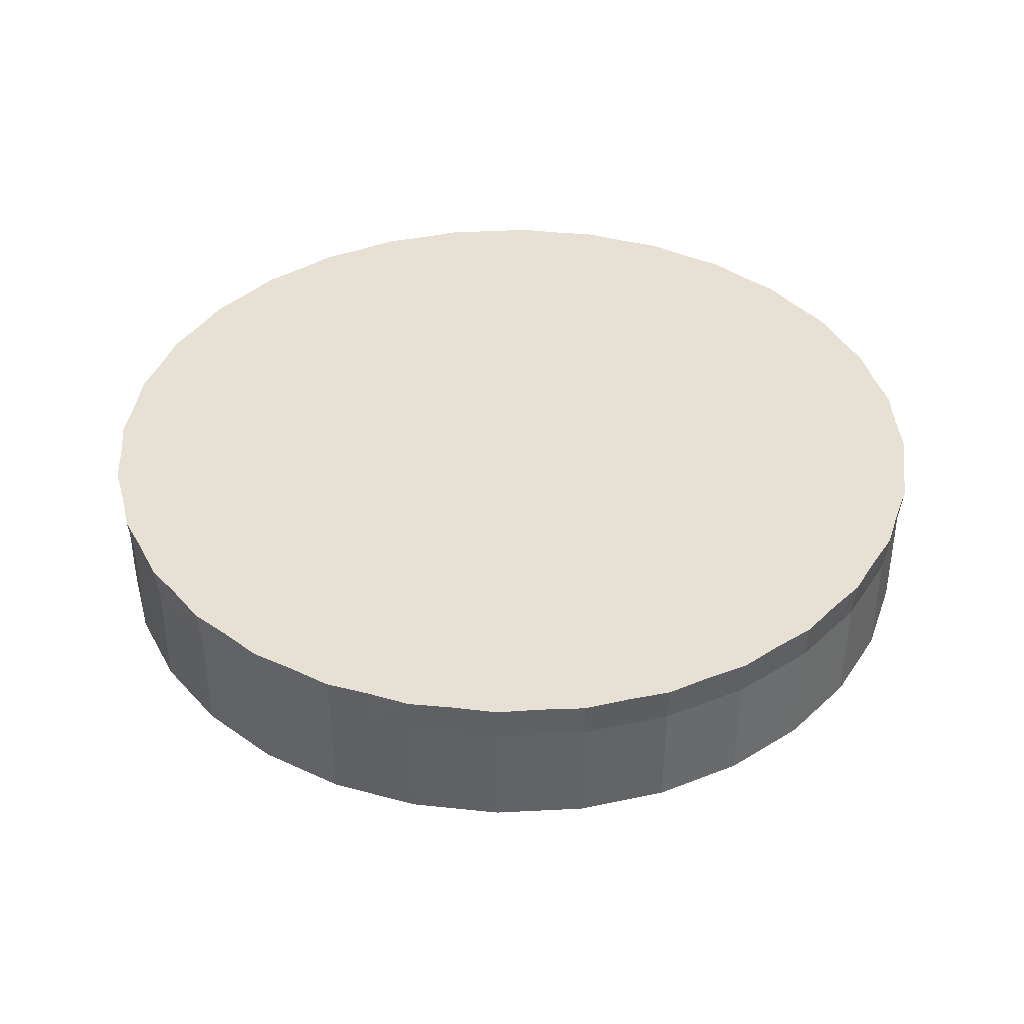
<metadata>
{"format":"obj","ext":"obj","renderer":"f3d","projection":"perspective","resolution":1024,"background":"white","views":[{"elev":39.3,"azim":58.2,"up":"+Z"}]}
</metadata>
<code>
o Cylinder_Cylinder.001
v 0 0 -0.125
v 0 -0 0.125
v 0 0.4952 -0.04087
v 0 0.4952 0.08293
v 0.09661 0.4857 -0.04087
v 0.09661 0.4857 0.08293
v 0.1895 0.4575 -0.04087
v 0.1895 0.4575 0.08293
v 0.2751 0.4117 -0.04087
v 0.2751 0.4117 0.08293
v 0.3502 0.3502 -0.04087
v 0.3502 0.3502 0.08293
v 0.4117 0.2751 -0.04087
v 0.4117 0.2751 0.08293
v 0.4575 0.1895 -0.04087
v 0.4575 0.1895 0.08293
v 0.4857 0.09661 -0.04087
v 0.4857 0.09661 0.08293
v 0.4952 0 -0.04087
v 0.4952 0 0.08293
v 0.4857 -0.09661 -0.04087
v 0.4857 -0.09661 0.08293
v 0.4575 -0.1895 -0.04087
v 0.4575 -0.1895 0.08293
v 0.4117 -0.2751 -0.04087
v 0.4117 -0.2751 0.08293
v 0.3502 -0.3502 -0.04087
v 0.3502 -0.3502 0.08293
v 0.2751 -0.4117 -0.04087
v 0.2751 -0.4117 0.08293
v 0.1895 -0.4575 -0.04087
v 0.1895 -0.4575 0.08293
v 0.09661 -0.4857 -0.04087
v 0.09661 -0.4857 0.08293
v -0 -0.4952 -0.04087
v -0 -0.4952 0.08293
v -0.09661 -0.4857 -0.04087
v -0.09661 -0.4857 0.08293
v -0.1895 -0.4575 -0.04087
v -0.1895 -0.4575 0.08293
v -0.2751 -0.4117 -0.04087
v -0.2751 -0.4117 0.08293
v -0.3502 -0.3502 -0.04087
v -0.3502 -0.3502 0.08293
v -0.4117 -0.2751 -0.04087
v -0.4117 -0.2751 0.08293
v -0.4575 -0.1895 -0.04087
v -0.4575 -0.1895 0.08293
v -0.4857 -0.09661 -0.04087
v -0.4857 -0.09661 0.08293
v -0.4952 1e-06 -0.04087
v -0.4952 1e-06 0.08293
v -0.4857 0.09661 -0.04087
v -0.4857 0.09661 0.08293
v -0.4575 0.1895 -0.04087
v -0.4575 0.1895 0.08293
v -0.4117 0.2751 -0.04087
v -0.4117 0.2751 0.08293
v -0.3502 0.3502 -0.04087
v -0.3502 0.3502 0.08293
v -0.2751 0.4117 -0.04087
v -0.2751 0.4117 0.08293
v -0.1895 0.4575 -0.04087
v -0.1895 0.4575 0.08293
v -0.09661 0.4857 -0.04087
v -0.09661 0.4857 0.08293
v 0 0.4999 0.125
v 0.09752 0.4902 0.125
v 0.04831 0.4904 0.08293
v 0.1913 0.4618 0.125
v 0.1431 0.4716 0.08293
v 0.2777 0.4156 0.125
v 0.2323 0.4346 0.08293
v 0.3534 0.3534 0.125
v 0.3126 0.381 0.08293
v 0.4156 0.2777 0.125
v 0.381 0.3126 0.08293
v 0.4618 0.1913 0.125
v 0.4346 0.2323 0.08293
v 0.4902 0.09752 0.125
v 0.4716 0.1431 0.08293
v 0.4999 0 0.125
v 0.4904 0.04831 0.08293
v 0.4902 -0.09752 0.125
v 0.4904 -0.04831 0.08293
v 0.4618 -0.1913 0.125
v 0.4716 -0.1431 0.08293
v 0.4156 -0.2777 0.125
v 0.4346 -0.2323 0.08293
v 0.3534 -0.3534 0.125
v 0.381 -0.3126 0.08293
v 0.2777 -0.4156 0.125
v 0.3126 -0.381 0.08293
v 0.1913 -0.4618 0.125
v 0.2323 -0.4346 0.08293
v 0.09752 -0.4902 0.125
v 0.1431 -0.4716 0.08293
v -0 -0.4999 0.125
v 0.04831 -0.4904 0.08293
v -0.09752 -0.4902 0.125
v -0.04831 -0.4904 0.08293
v -0.1913 -0.4618 0.125
v -0.1431 -0.4716 0.08293
v -0.2777 -0.4156 0.125
v -0.2323 -0.4346 0.08293
v -0.3534 -0.3534 0.125
v -0.3126 -0.381 0.08293
v -0.4156 -0.2777 0.125
v -0.381 -0.3126 0.08293
v -0.4618 -0.1913 0.125
v -0.4346 -0.2323 0.08293
v -0.4902 -0.09752 0.125
v -0.4716 -0.1431 0.08293
v -0.4999 0 0.125
v -0.4904 -0.0483 0.08293
v -0.4902 0.09752 0.125
v -0.4904 0.04831 0.08293
v -0.4618 0.1913 0.125
v -0.4716 0.1431 0.08293
v -0.4156 0.2777 0.125
v -0.4346 0.2323 0.08293
v -0.3534 0.3534 0.125
v -0.381 0.3126 0.08293
v -0.2777 0.4156 0.125
v -0.3126 0.381 0.08293
v -0.1913 0.4618 0.125
v -0.2323 0.4346 0.08293
v -0.09752 0.4902 0.125
v -0.1431 0.4716 0.08293
v -0.0483 0.4904 0.08293
v 0 0.3831 0.125
v 0.07475 0.3758 0.125
v 0.1466 0.354 0.125
v 0.2129 0.3186 0.125
v 0.2709 0.2709 0.125
v 0.3186 0.2129 0.125
v 0.354 0.1466 0.125
v 0.3758 0.07475 0.125
v 0.3831 0 0.125
v 0.3758 -0.07475 0.125
v 0.354 -0.1466 0.125
v 0.3186 -0.2129 0.125
v 0.2709 -0.2709 0.125
v 0.2129 -0.3186 0.125
v 0.1466 -0.354 0.125
v 0.07475 -0.3758 0.125
v -0 -0.3831 0.125
v -0.07475 -0.3758 0.125
v -0.1466 -0.354 0.125
v -0.2129 -0.3186 0.125
v -0.2709 -0.2709 0.125
v -0.3186 -0.2129 0.125
v -0.354 -0.1466 0.125
v -0.3758 -0.07475 0.125
v -0.3831 0 0.125
v -0.3758 0.07475 0.125
v -0.354 0.1466 0.125
v -0.3186 0.2129 0.125
v -0.2709 0.2709 0.125
v -0.2129 0.3186 0.125
v -0.1466 0.354 0.125
v -0.07475 0.3758 0.125
v -0.04866 0.494 0.125
v -0.1441 0.475 0.125
v -0.234 0.4378 0.125
v -0.3149 0.3837 0.125
v -0.3837 0.3149 0.125
v -0.4378 0.234 0.125
v -0.475 0.1441 0.125
v -0.494 0.04866 0.125
v -0.494 -0.04866 0.125
v -0.475 -0.1441 0.125
v -0.4378 -0.234 0.125
v -0.3837 -0.3149 0.125
v -0.3149 -0.3837 0.125
v -0.234 -0.4378 0.125
v -0.1441 -0.475 0.125
v -0.04866 -0.494 0.125
v 0.04866 -0.494 0.125
v 0.1441 -0.475 0.125
v 0.234 -0.4378 0.125
v 0.3149 -0.3837 0.125
v 0.3837 -0.3149 0.125
v 0.4378 -0.234 0.125
v 0.475 -0.1441 0.125
v 0.494 -0.04866 0.125
v 0.494 0.04866 0.125
v 0.475 0.1441 0.125
v 0.4378 0.234 0.125
v 0.3837 0.3149 0.125
v 0.3149 0.3837 0.125
v 0.234 0.4378 0.125
v 0.1441 0.475 0.125
v 0.04866 0.494 0.125
v 0 0.2866 0.125
v 0.05592 0.2811 0.125
v 0.1097 0.2648 0.125
v 0.1592 0.2383 0.125
v 0.2027 0.2027 0.125
v 0.2383 0.1592 0.125
v 0.2648 0.1097 0.125
v 0.2811 0.05592 0.125
v 0.2866 0 0.125
v 0.2811 -0.05592 0.125
v 0.2648 -0.1097 0.125
v 0.2383 -0.1592 0.125
v 0.2027 -0.2027 0.125
v 0.1592 -0.2383 0.125
v 0.1097 -0.2648 0.125
v 0.05592 -0.2811 0.125
v -0 -0.2866 0.125
v -0.05592 -0.2811 0.125
v -0.1097 -0.2648 0.125
v -0.1592 -0.2383 0.125
v -0.2027 -0.2027 0.125
v -0.2383 -0.1592 0.125
v -0.2648 -0.1097 0.125
v -0.2811 -0.05591 0.125
v -0.2866 0 0.125
v -0.2811 0.05592 0.125
v -0.2648 0.1097 0.125
v -0.2383 0.1592 0.125
v -0.2027 0.2027 0.125
v -0.1592 0.2383 0.125
v -0.1097 0.2648 0.125
v -0.05591 0.2811 0.125
v -0.03731 0.3788 0.125
v -0.1105 0.3643 0.125
v -0.1794 0.3357 0.125
v -0.2415 0.2943 0.125
v -0.2943 0.2415 0.125
v -0.3357 0.1795 0.125
v -0.3643 0.1105 0.125
v -0.3788 0.03731 0.125
v -0.3788 -0.03731 0.125
v -0.3643 -0.1105 0.125
v -0.3357 -0.1794 0.125
v -0.2943 -0.2415 0.125
v -0.2415 -0.2943 0.125
v -0.1795 -0.3357 0.125
v -0.1105 -0.3643 0.125
v -0.03731 -0.3788 0.125
v 0.03731 -0.3788 0.125
v 0.1105 -0.3643 0.125
v 0.1794 -0.3357 0.125
v 0.2415 -0.2943 0.125
v 0.2943 -0.2415 0.125
v 0.3357 -0.1794 0.125
v 0.3643 -0.1105 0.125
v 0.3788 -0.03731 0.125
v 0.3788 0.03731 0.125
v 0.3643 0.1105 0.125
v 0.3357 0.1794 0.125
v 0.2943 0.2415 0.125
v 0.2415 0.2943 0.125
v 0.1794 0.3357 0.125
v 0.1105 0.3643 0.125
v 0.03731 0.3788 0.125
v 0 0.1976 0.125
v 0.03855 0.1938 0.125
v 0.07562 0.1825 0.125
v 0.1098 0.1643 0.125
v 0.1397 0.1397 0.125
v 0.1643 0.1098 0.125
v 0.1825 0.07562 0.125
v 0.1938 0.03855 0.125
v 0.1976 -0 0.125
v 0.1938 -0.03855 0.125
v 0.1825 -0.07562 0.125
v 0.1643 -0.1098 0.125
v 0.1397 -0.1397 0.125
v 0.1098 -0.1643 0.125
v 0.07562 -0.1825 0.125
v 0.03855 -0.1938 0.125
v -0 -0.1976 0.125
v -0.03855 -0.1938 0.125
v -0.07562 -0.1825 0.125
v -0.1098 -0.1643 0.125
v -0.1397 -0.1397 0.125
v -0.1643 -0.1098 0.125
v -0.1825 -0.07562 0.125
v -0.1938 -0.03855 0.125
v -0.1976 0 0.125
v -0.1938 0.03855 0.125
v -0.1825 0.07562 0.125
v -0.1643 0.1098 0.125
v -0.1397 0.1397 0.125
v -0.1098 0.1643 0.125
v -0.07562 0.1825 0.125
v -0.03855 0.1938 0.125
v -0.02793 0.2836 0.125
v -0.08271 0.2727 0.125
v -0.1343 0.2513 0.125
v -0.1808 0.2203 0.125
v -0.2203 0.1808 0.125
v -0.2513 0.1343 0.125
v -0.2727 0.08271 0.125
v -0.2836 0.02793 0.125
v -0.2836 -0.02793 0.125
v -0.2727 -0.08271 0.125
v -0.2513 -0.1343 0.125
v -0.2203 -0.1808 0.125
v -0.1808 -0.2203 0.125
v -0.1343 -0.2513 0.125
v -0.08271 -0.2727 0.125
v -0.02793 -0.2836 0.125
v 0.02793 -0.2836 0.125
v 0.08271 -0.2727 0.125
v 0.1343 -0.2513 0.125
v 0.1808 -0.2203 0.125
v 0.2203 -0.1808 0.125
v 0.2513 -0.1343 0.125
v 0.2727 -0.08271 0.125
v 0.2836 -0.02793 0.125
v 0.2836 0.02793 0.125
v 0.2727 0.08271 0.125
v 0.2513 0.1343 0.125
v 0.2203 0.1808 0.125
v 0.1808 0.2203 0.125
v 0.1343 0.2513 0.125
v 0.08271 0.2727 0.125
v 0.02793 0.2836 0.125
v 0 0.1196 0.125
v 0.02333 0.1173 0.125
v 0.04577 0.1105 0.125
v 0.06644 0.09944 0.125
v 0.08457 0.08457 0.125
v 0.09944 0.06644 0.125
v 0.1105 0.04577 0.125
v 0.1173 0.02333 0.125
v 0.1196 -0 0.125
v 0.1173 -0.02333 0.125
v 0.1105 -0.04577 0.125
v 0.09944 -0.06644 0.125
v 0.08457 -0.08457 0.125
v 0.06644 -0.09944 0.125
v 0.04577 -0.1105 0.125
v 0.02333 -0.1173 0.125
v -0 -0.1196 0.125
v -0.02333 -0.1173 0.125
v -0.04577 -0.1105 0.125
v -0.06644 -0.09944 0.125
v -0.08457 -0.08457 0.125
v -0.09944 -0.06644 0.125
v -0.1105 -0.04577 0.125
v -0.1173 -0.02333 0.125
v -0.1196 0 0.125
v -0.1173 0.02333 0.125
v -0.1105 0.04577 0.125
v -0.09944 0.06644 0.125
v -0.08457 0.08457 0.125
v -0.06644 0.09944 0.125
v -0.04577 0.1105 0.125
v -0.02333 0.1173 0.125
v -0.01926 0.1956 0.125
v -0.05705 0.1881 0.125
v -0.09264 0.1733 0.125
v -0.1247 0.1519 0.125
v -0.1519 0.1247 0.125
v -0.1733 0.09264 0.125
v -0.1881 0.05705 0.125
v -0.1956 0.01926 0.125
v -0.1956 -0.01926 0.125
v -0.1881 -0.05705 0.125
v -0.1733 -0.09264 0.125
v -0.1519 -0.1247 0.125
v -0.1247 -0.1519 0.125
v -0.09264 -0.1733 0.125
v -0.05705 -0.1881 0.125
v -0.01926 -0.1956 0.125
v 0.01926 -0.1956 0.125
v 0.05705 -0.1881 0.125
v 0.09264 -0.1733 0.125
v 0.1247 -0.1519 0.125
v 0.1519 -0.1247 0.125
v 0.1733 -0.09264 0.125
v 0.1881 -0.05705 0.125
v 0.1956 -0.01926 0.125
v 0.1956 0.01926 0.125
v 0.1881 0.05705 0.125
v 0.1733 0.09264 0.125
v 0.1519 0.1247 0.125
v 0.1247 0.1519 0.125
v 0.09264 0.1733 0.125
v 0.05705 0.1881 0.125
v 0.01926 0.1956 0.125
v -0.1769 0.1769 -0.3361
v -0.1769 -0.1769 -0.3361
v -0.1769 0 -0.3361
f 128 130 66
f 163 67 130
f 67 4 130
f 126 129 64
f 164 128 129
f 128 66 129
f 124 127 62
f 165 126 127
f 126 64 127
f 122 125 60
f 166 124 125
f 124 62 125
f 120 123 58
f 167 122 123
f 122 60 123
f 118 121 56
f 168 120 121
f 120 58 121
f 116 119 54
f 169 118 119
f 118 56 119
f 114 117 52
f 170 116 117
f 116 54 117
f 112 115 50
f 171 114 115
f 114 52 115
f 110 113 48
f 172 112 113
f 112 50 113
f 108 111 46
f 173 110 111
f 110 48 111
f 106 109 44
f 174 108 109
f 108 46 109
f 104 107 42
f 175 106 107
f 106 44 107
f 102 105 40
f 176 104 105
f 104 42 105
f 100 103 38
f 177 102 103
f 102 40 103
f 98 101 36
f 178 100 101
f 100 38 101
f 96 99 34
f 179 98 99
f 98 36 99
f 94 97 32
f 180 96 97
f 96 34 97
f 92 95 30
f 181 94 95
f 94 32 95
f 90 93 28
f 182 92 93
f 92 30 93
f 88 91 26
f 183 90 91
f 90 28 91
f 86 89 24
f 184 88 89
f 88 26 89
f 84 87 22
f 185 86 87
f 86 24 87
f 82 85 20
f 186 84 85
f 84 22 85
f 80 83 18
f 187 82 83
f 82 20 83
f 78 81 16
f 188 80 81
f 80 18 81
f 76 79 14
f 189 78 79
f 78 16 79
f 74 77 12
f 190 76 77
f 76 14 77
f 72 75 10
f 191 74 75
f 74 12 75
f 70 73 8
f 192 72 73
f 72 10 73
f 68 71 6
f 193 70 71
f 70 8 71
f 67 69 4
f 194 68 69
f 68 6 69
f 226 227 162
f 291 195 227
f 195 131 227
f 225 228 161
f 292 226 228
f 226 162 228
f 224 229 160
f 293 225 229
f 225 161 229
f 223 230 159
f 294 224 230
f 224 160 230
f 222 231 158
f 295 223 231
f 223 159 231
f 221 232 157
f 296 222 232
f 222 158 232
f 220 233 156
f 297 221 233
f 221 157 233
f 219 234 155
f 298 220 234
f 220 156 234
f 218 235 154
f 299 219 235
f 219 155 235
f 217 236 153
f 300 218 236
f 218 154 236
f 216 237 152
f 301 217 237
f 217 153 237
f 215 238 151
f 302 216 238
f 216 152 238
f 214 239 150
f 303 215 239
f 215 151 239
f 213 240 149
f 304 214 240
f 214 150 240
f 212 241 148
f 305 213 241
f 213 149 241
f 211 242 147
f 306 212 242
f 212 148 242
f 210 243 146
f 307 211 243
f 211 147 243
f 209 244 145
f 308 210 244
f 210 146 244
f 208 245 144
f 309 209 245
f 209 145 245
f 207 246 143
f 310 208 246
f 208 144 246
f 206 247 142
f 311 207 247
f 207 143 247
f 205 248 141
f 312 206 248
f 206 142 248
f 204 249 140
f 313 205 249
f 205 141 249
f 203 250 139
f 314 204 250
f 204 140 250
f 202 251 138
f 315 203 251
f 203 139 251
f 201 252 137
f 316 202 252
f 202 138 252
f 200 253 136
f 317 201 253
f 201 137 253
f 199 254 135
f 318 200 254
f 200 136 254
f 198 255 134
f 319 199 255
f 199 135 255
f 197 256 133
f 320 198 256
f 198 134 256
f 196 257 132
f 321 197 257
f 197 133 257
f 195 258 131
f 322 196 258
f 196 132 258
f 354 355 290
f 354 323 355
f 323 259 355
f 353 356 289
f 353 354 356
f 354 290 356
f 352 357 288
f 352 353 357
f 353 289 357
f 351 358 287
f 351 352 358
f 352 288 358
f 350 359 286
f 350 351 359
f 351 287 359
f 349 360 285
f 349 350 360
f 350 286 360
f 348 361 284
f 348 349 361
f 349 285 361
f 347 362 283
f 347 348 362
f 348 284 362
f 346 363 282
f 346 347 363
f 347 283 363
f 345 364 281
f 345 346 364
f 346 282 364
f 344 365 280
f 344 345 365
f 345 281 365
f 343 366 279
f 343 344 366
f 344 280 366
f 342 367 278
f 342 343 367
f 343 279 367
f 341 368 277
f 341 342 368
f 342 278 368
f 340 369 276
f 340 341 369
f 341 277 369
f 339 370 275
f 339 340 370
f 340 276 370
f 338 371 274
f 338 339 371
f 339 275 371
f 337 372 273
f 337 338 372
f 338 274 372
f 336 373 272
f 336 337 373
f 337 273 373
f 335 374 271
f 335 336 374
f 336 272 374
f 334 375 270
f 334 335 375
f 335 271 375
f 333 376 269
f 333 334 376
f 334 270 376
f 332 377 268
f 332 333 377
f 333 269 377
f 331 378 267
f 331 332 378
f 332 268 378
f 330 379 266
f 330 331 379
f 331 267 379
f 329 380 265
f 329 330 380
f 330 266 380
f 328 381 264
f 328 329 381
f 329 265 381
f 327 382 263
f 327 328 382
f 328 264 382
f 326 383 262
f 326 327 383
f 327 263 383
f 325 384 261
f 325 326 384
f 326 262 384
f 324 385 260
f 324 325 385
f 325 261 385
f 323 386 259
f 323 324 386
f 324 260 386
f 128 163 130
f 126 164 129
f 124 165 127
f 122 166 125
f 120 167 123
f 118 168 121
f 116 169 119
f 114 170 117
f 112 171 115
f 110 172 113
f 108 173 111
f 106 174 109
f 104 175 107
f 102 176 105
f 100 177 103
f 98 178 101
f 96 179 99
f 94 180 97
f 92 181 95
f 90 182 93
f 88 183 91
f 86 184 89
f 84 185 87
f 82 186 85
f 80 187 83
f 78 188 81
f 76 189 79
f 74 190 77
f 72 191 75
f 70 192 73
f 68 193 71
f 67 194 69
f 226 291 227
f 225 292 228
f 224 293 229
f 223 294 230
f 222 295 231
f 221 296 232
f 220 297 233
f 219 298 234
f 218 299 235
f 217 300 236
f 216 301 237
f 215 302 238
f 214 303 239
f 213 304 240
f 212 305 241
f 211 306 242
f 210 307 243
f 209 308 244
f 208 309 245
f 207 310 246
f 206 311 247
f 205 312 248
f 204 313 249
f 203 314 250
f 202 315 251
f 201 316 252
f 200 317 253
f 199 318 254
f 198 319 255
f 197 320 256
f 196 321 257
f 195 322 258
f 2 324 323
f 2 325 324
f 2 326 325
f 2 327 326
f 2 328 327
f 2 329 328
f 2 330 329
f 2 331 330
f 2 332 331
f 2 333 332
f 2 334 333
f 2 335 334
f 2 336 335
f 2 337 336
f 2 338 337
f 2 339 338
f 2 340 339
f 2 341 340
f 2 342 341
f 2 343 342
f 2 344 343
f 2 345 344
f 2 346 345
f 2 347 346
f 2 348 347
f 2 349 348
f 2 350 349
f 2 351 350
f 2 352 351
f 2 353 352
f 2 354 353
f 2 323 354
f 162 163 128
f 227 131 163
f 131 67 163
f 161 164 126
f 228 162 164
f 162 128 164
f 160 165 124
f 229 161 165
f 161 126 165
f 159 166 122
f 230 160 166
f 160 124 166
f 158 167 120
f 231 159 167
f 159 122 167
f 157 168 118
f 232 158 168
f 158 120 168
f 156 169 116
f 233 157 169
f 157 118 169
f 155 170 114
f 234 156 170
f 156 116 170
f 154 171 112
f 235 155 171
f 155 114 171
f 153 172 110
f 236 154 172
f 154 112 172
f 152 173 108
f 237 153 173
f 153 110 173
f 151 174 106
f 238 152 174
f 152 108 174
f 150 175 104
f 239 151 175
f 151 106 175
f 149 176 102
f 240 150 176
f 150 104 176
f 148 177 100
f 241 149 177
f 149 102 177
f 147 178 98
f 242 148 178
f 148 100 178
f 146 179 96
f 243 147 179
f 147 98 179
f 145 180 94
f 244 146 180
f 146 96 180
f 144 181 92
f 245 145 181
f 145 94 181
f 143 182 90
f 246 144 182
f 144 92 182
f 142 183 88
f 247 143 183
f 143 90 183
f 141 184 86
f 248 142 184
f 142 88 184
f 140 185 84
f 249 141 185
f 141 86 185
f 139 186 82
f 250 140 186
f 140 84 186
f 138 187 80
f 251 139 187
f 139 82 187
f 137 188 78
f 252 138 188
f 138 80 188
f 136 189 76
f 253 137 189
f 137 78 189
f 135 190 74
f 254 136 190
f 136 76 190
f 134 191 72
f 255 135 191
f 135 74 191
f 133 192 70
f 256 134 192
f 134 72 192
f 132 193 68
f 257 133 193
f 133 70 193
f 131 194 67
f 258 132 194
f 132 68 194
f 290 291 226
f 355 259 291
f 259 195 291
f 289 292 225
f 356 290 292
f 290 226 292
f 288 293 224
f 357 289 293
f 289 225 293
f 287 294 223
f 358 288 294
f 288 224 294
f 286 295 222
f 359 287 295
f 287 223 295
f 285 296 221
f 360 286 296
f 286 222 296
f 284 297 220
f 361 285 297
f 285 221 297
f 283 298 219
f 362 284 298
f 284 220 298
f 282 299 218
f 363 283 299
f 283 219 299
f 281 300 217
f 364 282 300
f 282 218 300
f 280 301 216
f 365 281 301
f 281 217 301
f 279 302 215
f 366 280 302
f 280 216 302
f 278 303 214
f 367 279 303
f 279 215 303
f 277 304 213
f 368 278 304
f 278 214 304
f 276 305 212
f 369 277 305
f 277 213 305
f 275 306 211
f 370 276 306
f 276 212 306
f 274 307 210
f 371 275 307
f 275 211 307
f 273 308 209
f 372 274 308
f 274 210 308
f 272 309 208
f 373 273 309
f 273 209 309
f 271 310 207
f 374 272 310
f 272 208 310
f 270 311 206
f 375 271 311
f 271 207 311
f 269 312 205
f 376 270 312
f 270 206 312
f 268 313 204
f 377 269 313
f 269 205 313
f 267 314 203
f 378 268 314
f 268 204 314
f 266 315 202
f 379 267 315
f 267 203 315
f 265 316 201
f 380 266 316
f 266 202 316
f 264 317 200
f 381 265 317
f 265 201 317
f 263 318 199
f 382 264 318
f 264 200 318
f 262 319 198
f 383 263 319
f 263 199 319
f 261 320 197
f 384 262 320
f 262 198 320
f 260 321 196
f 385 261 321
f 261 197 321
f 259 322 195
f 386 260 322
f 260 196 322
f 162 227 163
f 161 228 164
f 160 229 165
f 159 230 166
f 158 231 167
f 157 232 168
f 156 233 169
f 155 234 170
f 154 235 171
f 153 236 172
f 152 237 173
f 151 238 174
f 150 239 175
f 149 240 176
f 148 241 177
f 147 242 178
f 146 243 179
f 145 244 180
f 144 245 181
f 143 246 182
f 142 247 183
f 141 248 184
f 140 249 185
f 139 250 186
f 138 251 187
f 137 252 188
f 136 253 189
f 135 254 190
f 134 255 191
f 133 256 192
f 132 257 193
f 131 258 194
f 290 355 291
f 289 356 292
f 288 357 293
f 287 358 294
f 286 359 295
f 285 360 296
f 284 361 297
f 283 362 298
f 282 363 299
f 281 364 300
f 280 365 301
f 279 366 302
f 278 367 303
f 277 368 304
f 276 369 305
f 275 370 306
f 274 371 307
f 273 372 308
f 272 373 309
f 271 374 310
f 270 375 311
f 269 376 312
f 268 377 313
f 267 378 314
f 266 379 315
f 265 380 316
f 264 381 317
f 263 382 318
f 262 383 319
f 261 384 320
f 260 385 321
f 259 386 322
f 1 3 5
f 3 4 69
f 1 5 7
f 7 71 8
f 1 7 9
f 7 8 73
f 1 9 11
f 11 75 12
f 1 11 13
f 13 77 14
f 1 13 15
f 13 14 79
f 1 15 17
f 17 81 18
f 1 17 19
f 17 18 83
f 1 19 21
f 21 85 22
f 1 21 23
f 23 87 24
f 1 23 25
f 23 24 89
f 1 25 27
f 25 26 91
f 1 27 29
f 27 28 93
f 1 29 31
f 31 95 32
f 1 31 33
f 31 32 97
f 1 33 35
f 33 34 99
f 1 35 37
f 35 36 101
f 1 37 39
f 37 38 103
f 1 39 41
f 41 105 42
f 1 41 43
f 41 42 107
f 1 43 45
f 43 44 109
f 1 45 47
f 45 46 111
f 1 47 49
f 47 48 113
f 1 49 51
f 49 50 115
f 1 51 53
f 53 117 54
f 1 53 55
f 55 119 56
f 1 55 57
f 57 121 58
f 1 57 59
f 57 58 123
f 1 59 61
f 61 125 62
f 1 61 63
f 61 62 127
f 1 63 65
f 65 129 66
f 1 65 3
f 65 66 130
f 69 5 3
f 5 69 6
f 71 7 5
f 5 6 71
f 73 9 7
f 9 73 10
f 75 11 9
f 9 10 75
f 77 13 11
f 11 12 77
f 79 15 13
f 15 79 16
f 81 17 15
f 15 16 81
f 83 19 17
f 19 83 20
f 85 21 19
f 19 20 85
f 87 23 21
f 21 22 87
f 89 25 23
f 25 89 26
f 91 27 25
f 27 91 28
f 93 29 27
f 29 93 30
f 95 31 29
f 29 30 95
f 97 33 31
f 33 97 34
f 99 35 33
f 35 99 36
f 101 37 35
f 37 101 38
f 103 39 37
f 39 103 40
f 105 41 39
f 39 40 105
f 107 43 41
f 43 107 44
f 109 45 43
f 45 109 46
f 111 47 45
f 47 111 48
f 113 49 47
f 49 113 50
f 115 51 49
f 51 115 52
f 117 53 51
f 51 52 117
f 119 55 53
f 53 54 119
f 121 57 55
f 55 56 121
f 123 59 57
f 59 123 60
f 125 61 59
f 59 60 125
f 127 63 61
f 63 127 64
f 129 65 63
f 63 64 129
f 130 3 65
f 3 130 4

</code>
